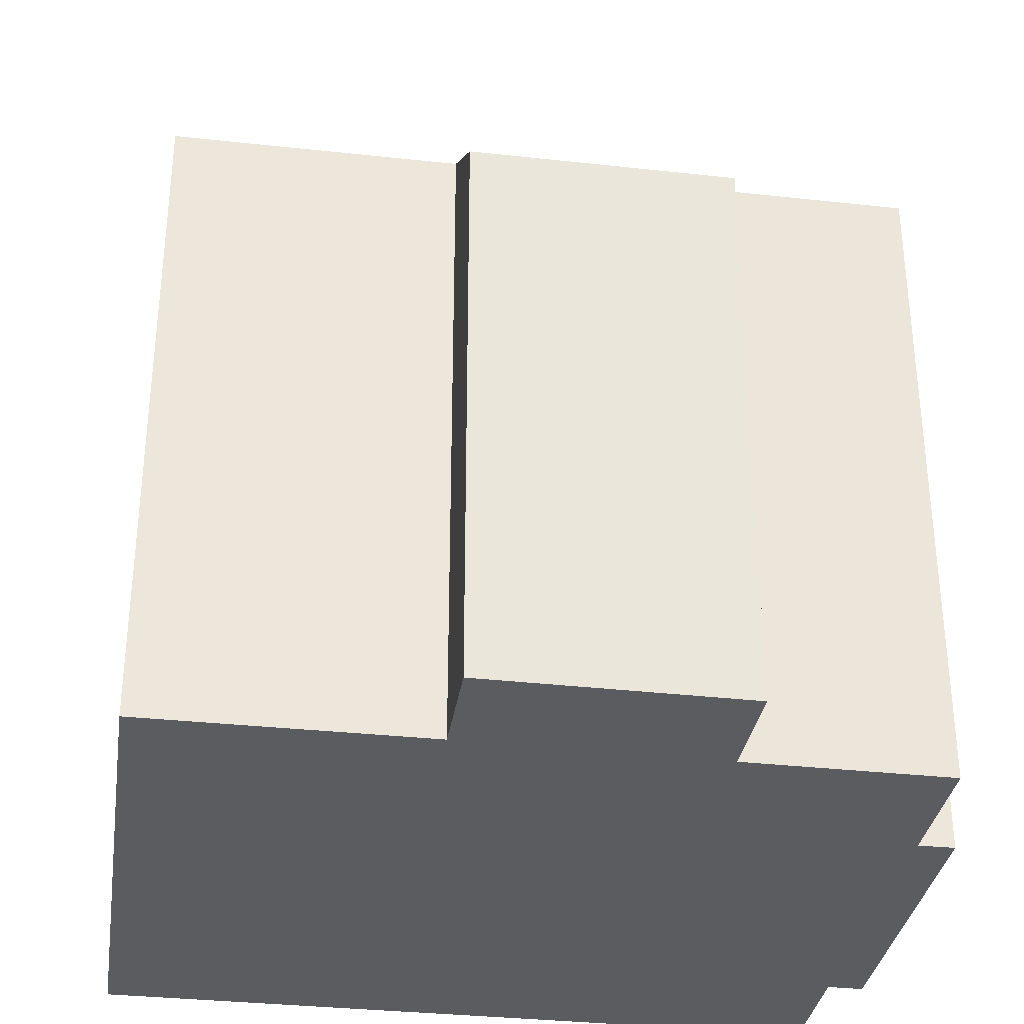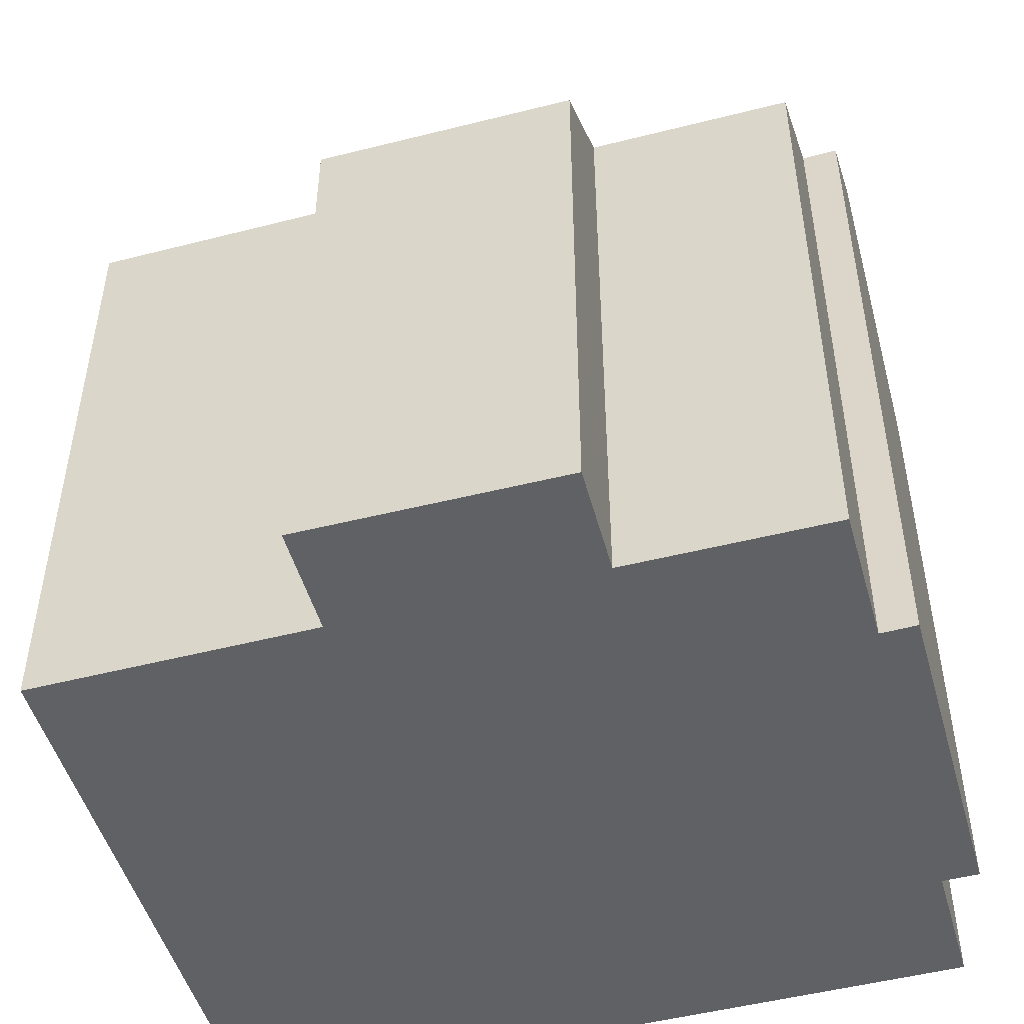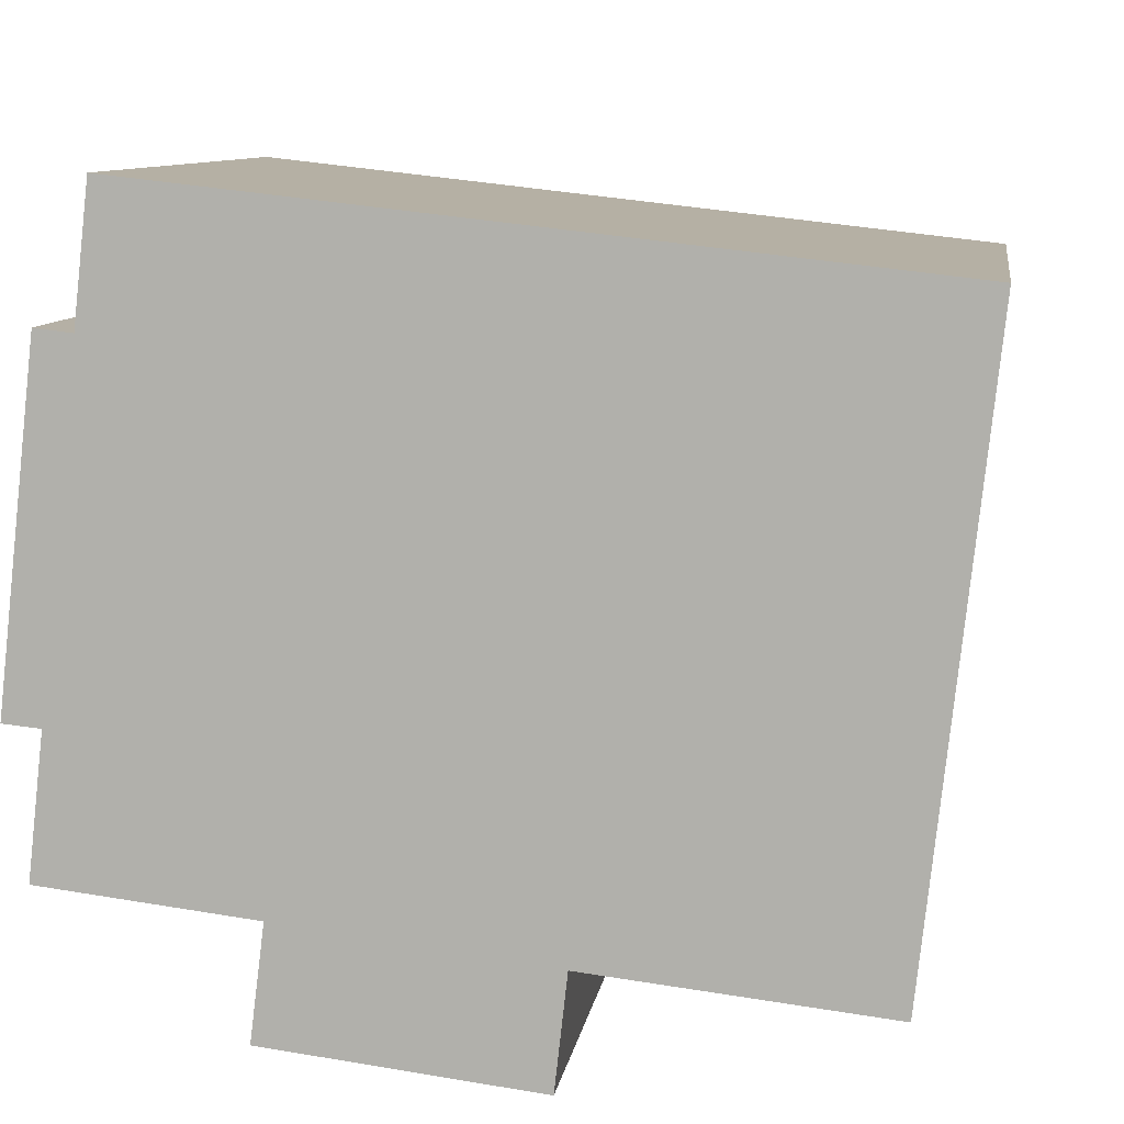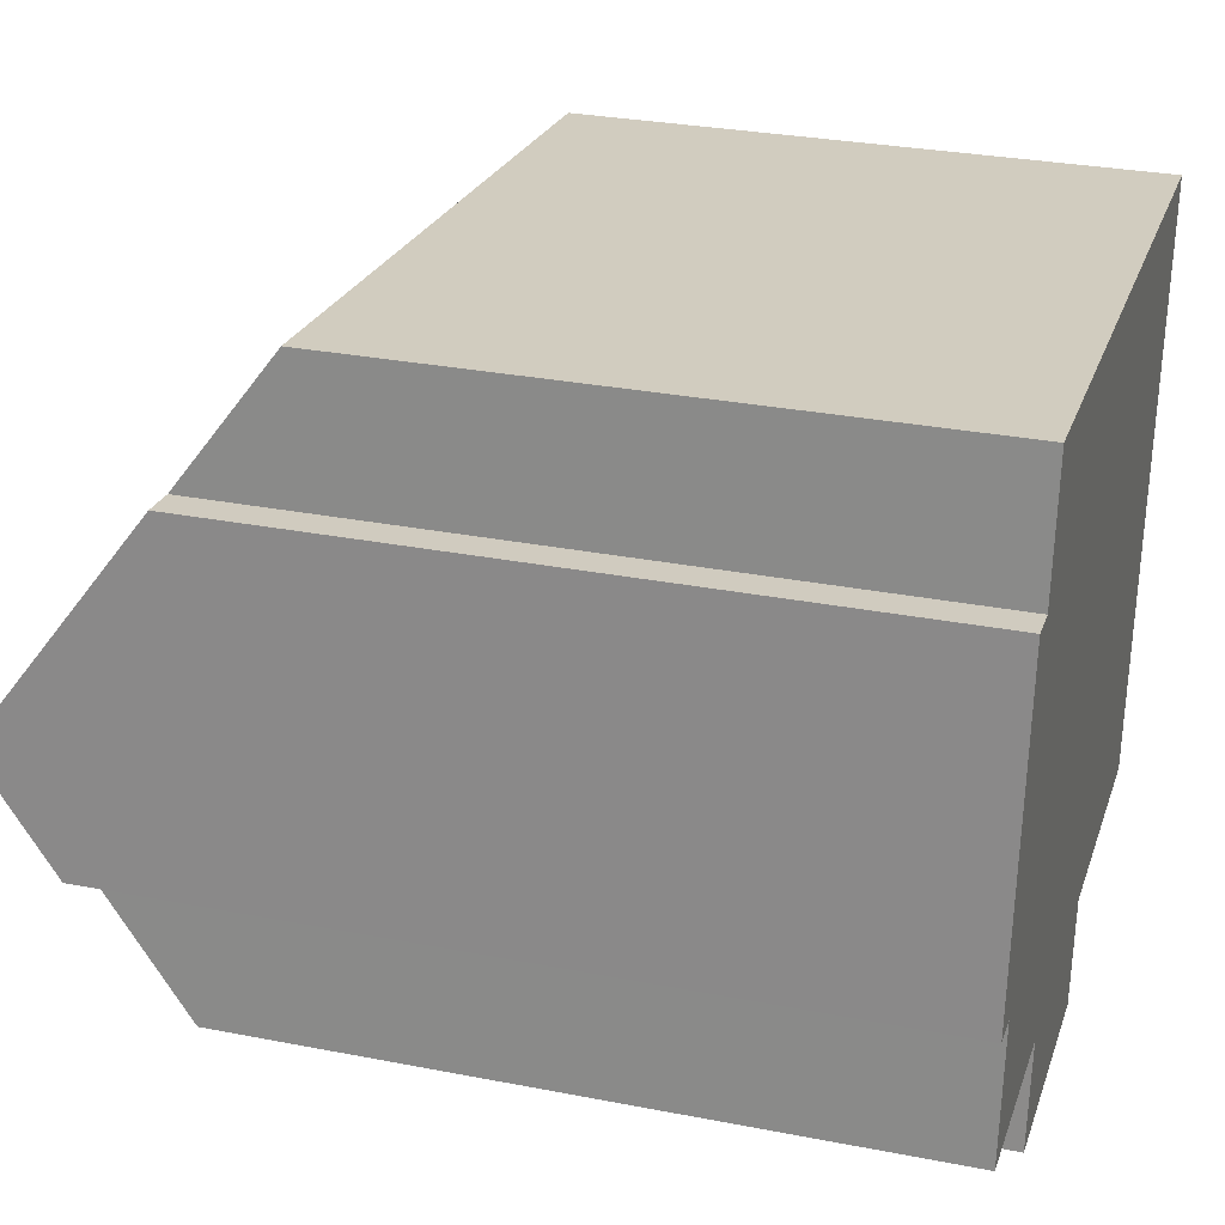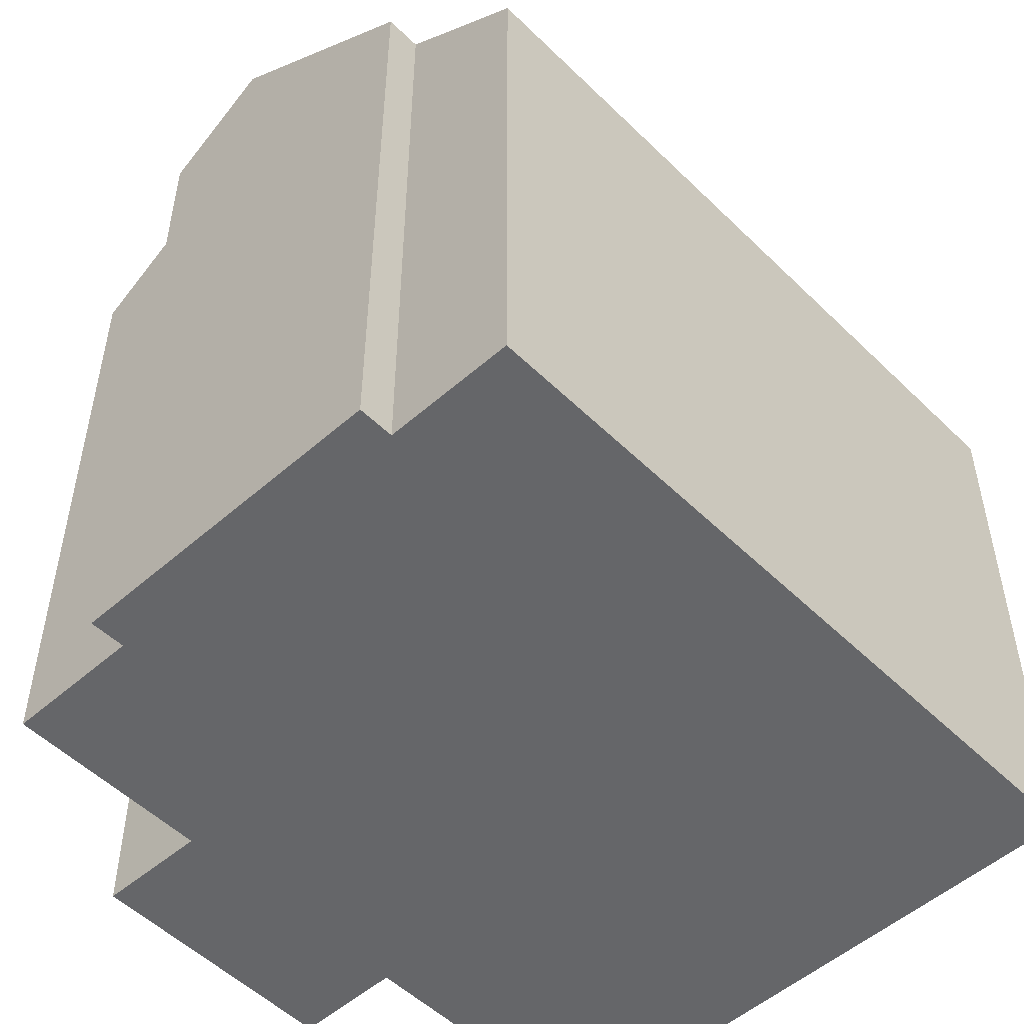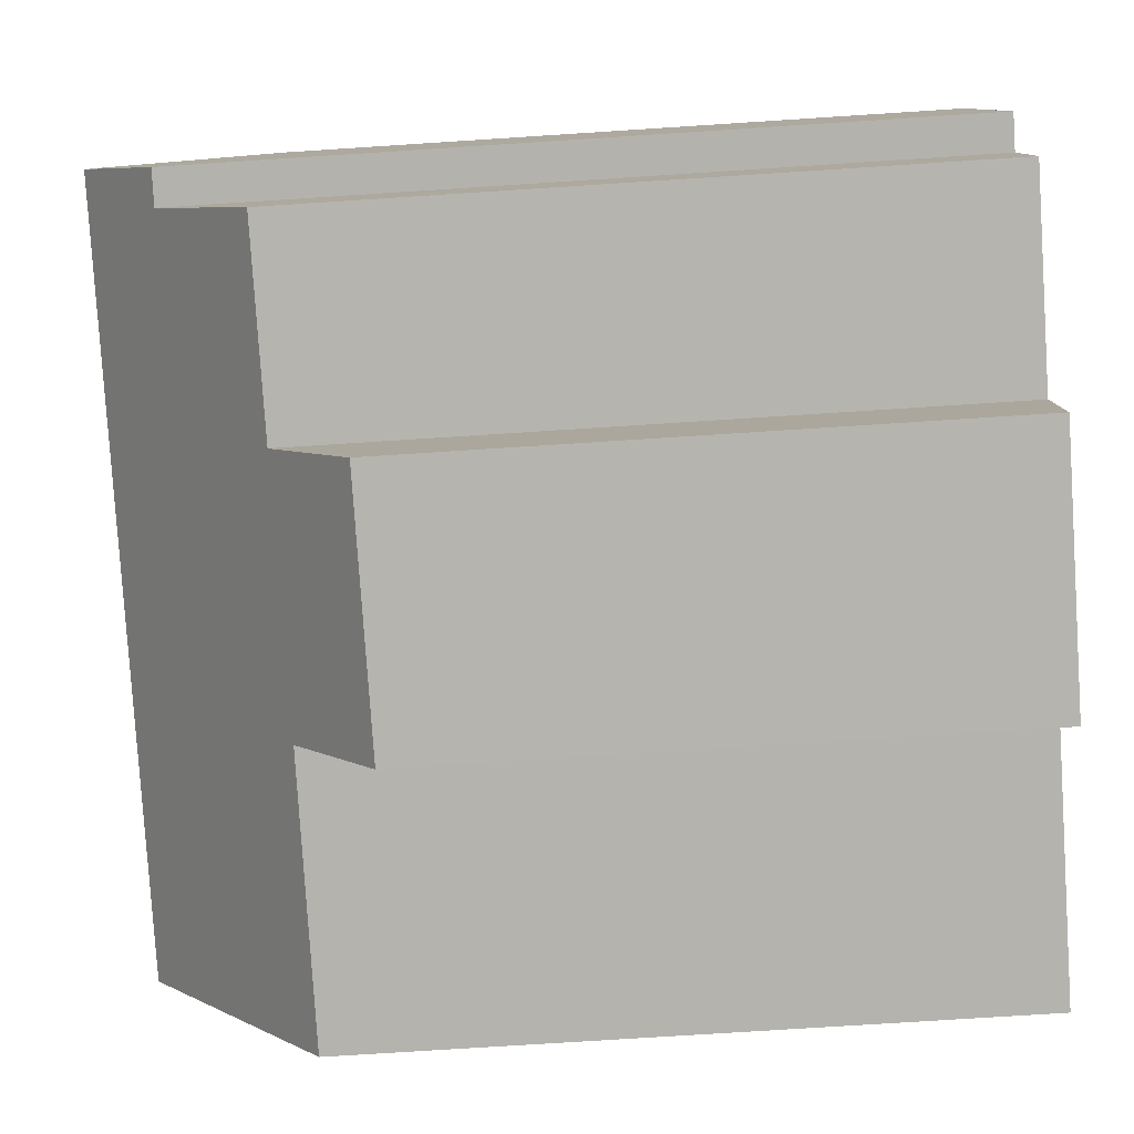
<metadata>
{"format":"obj","ext":"obj","renderer":"f3d","projection":"perspective","resolution":1024,"background":"white","views":[{"elev":-33.7,"azim":177.8,"up":"+Y"},{"elev":-49.7,"azim":-157.9,"up":"+Y"},{"elev":9.4,"azim":8.4,"up":"+Z"},{"elev":29.6,"azim":-74.0,"up":"+Z"},{"elev":-51.9,"azim":-40.1,"up":"+Y"},{"elev":-74.0,"azim":-86.3,"up":"+Z"}]}
</metadata>
<code>
v  11.46 8.078 5.21
v  1.019 9.389 4.544
v  1.223 8.079 6.341
v  0.169 11.65 1.494
v  10.92 11.65 0.304
v  0.521 9.389 4.6
v  2.908 8.096 -3.749
v  6.659 9.172 -2.67
v  6.492 8.077 -4.172
v  3.097 9.195 -2.244
v  10.56 9.176 -3.095
v  0.284 9.203 -1.921
v  0.497 10.57 -0.048
v  0 10.56 6.469e-16
v  10.56 1.895e-16 -3.095
v  6.659 1.635e-16 -2.67
v  2.908 2.296e-16 -3.749
v  6.492 2.555e-16 -4.172
v  0.284 1.176e-16 -1.921
v  3.097 1.374e-16 -2.244
v  0.497 2.939e-18 -0.048
v  0 0 0
v  10.92 -1.861e-17 0.304
v  11.46 -3.19e-16 5.21
v  1.019 -2.782e-16 4.544
v  1.223 -3.883e-16 6.341
v  0.521 -2.817e-16 4.6
v  0.169 -9.148e-17 1.494
g defaultobject
f 1 2 3
f 2 1 4
f 4 1 5
f 4 6 2
f 7 8 9
f 8 7 10
f 8 5 11
f 5 8 10
f 5 10 12
f 5 12 13
f 5 13 14
f 5 14 4
f 15 8 11
f 8 15 16
f 9 17 7
f 17 9 18
f 10 19 12
f 19 10 20
f 21 14 13
f 14 21 22
f 1 11 5
f 11 1 15
f 15 1 23
f 23 1 24
f 16 9 8
f 9 16 18
f 25 3 2
f 3 25 26
f 7 20 10
f 20 7 17
f 12 21 13
f 21 12 19
f 14 6 4
f 6 14 22
f 6 22 27
f 27 22 28
f 26 1 3
f 1 26 24
f 27 2 6
f 2 27 25
f 28 25 27
f 18 16 17
f 25 24 26
f 24 25 28
f 24 28 22
f 24 22 21
f 24 21 19
f 24 19 20
f 24 20 17
f 24 17 16
f 24 16 23
f 23 16 15

</code>
